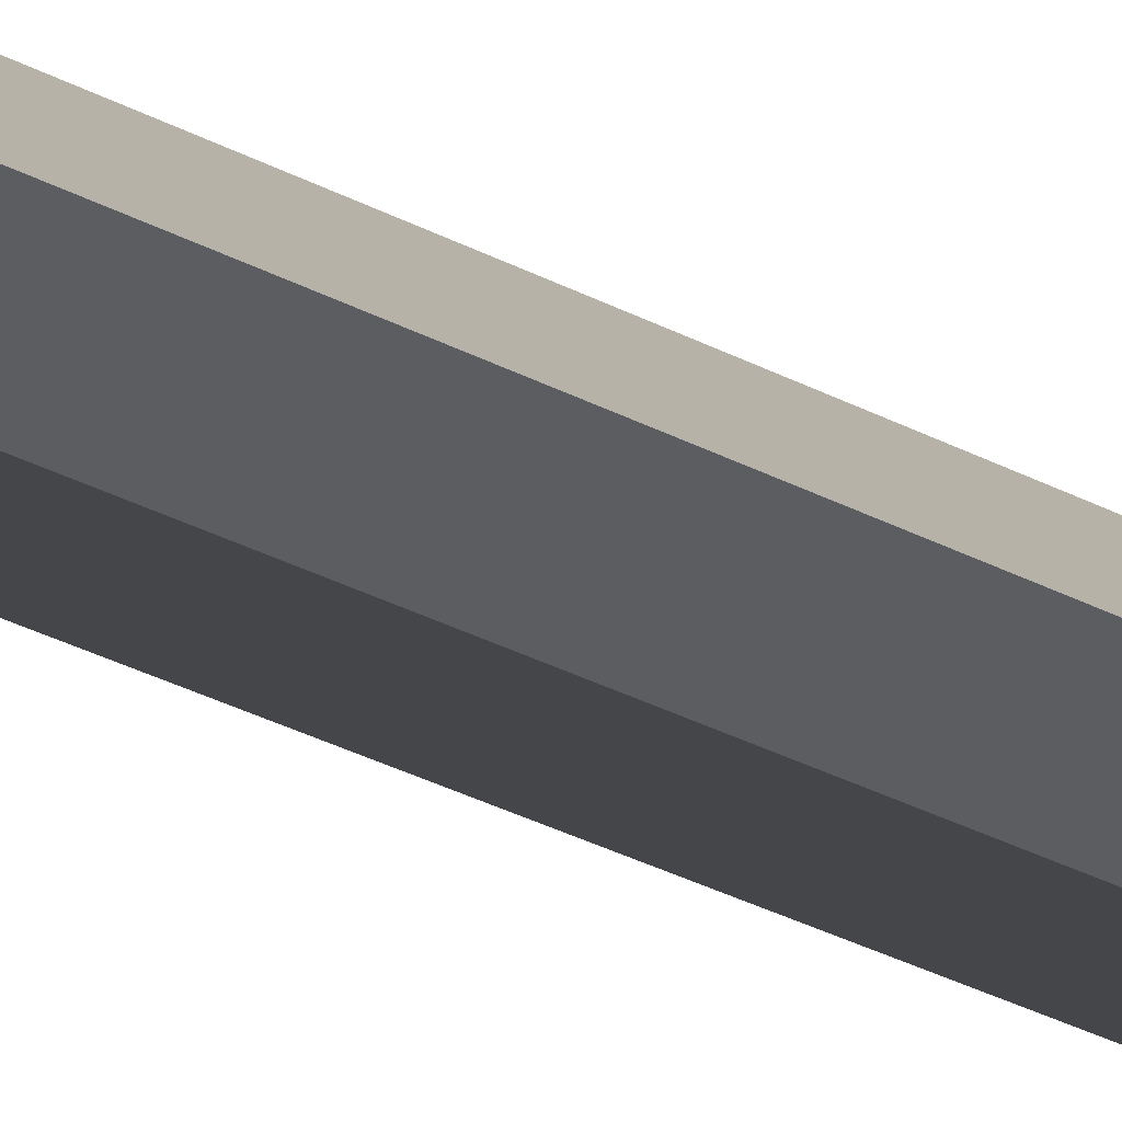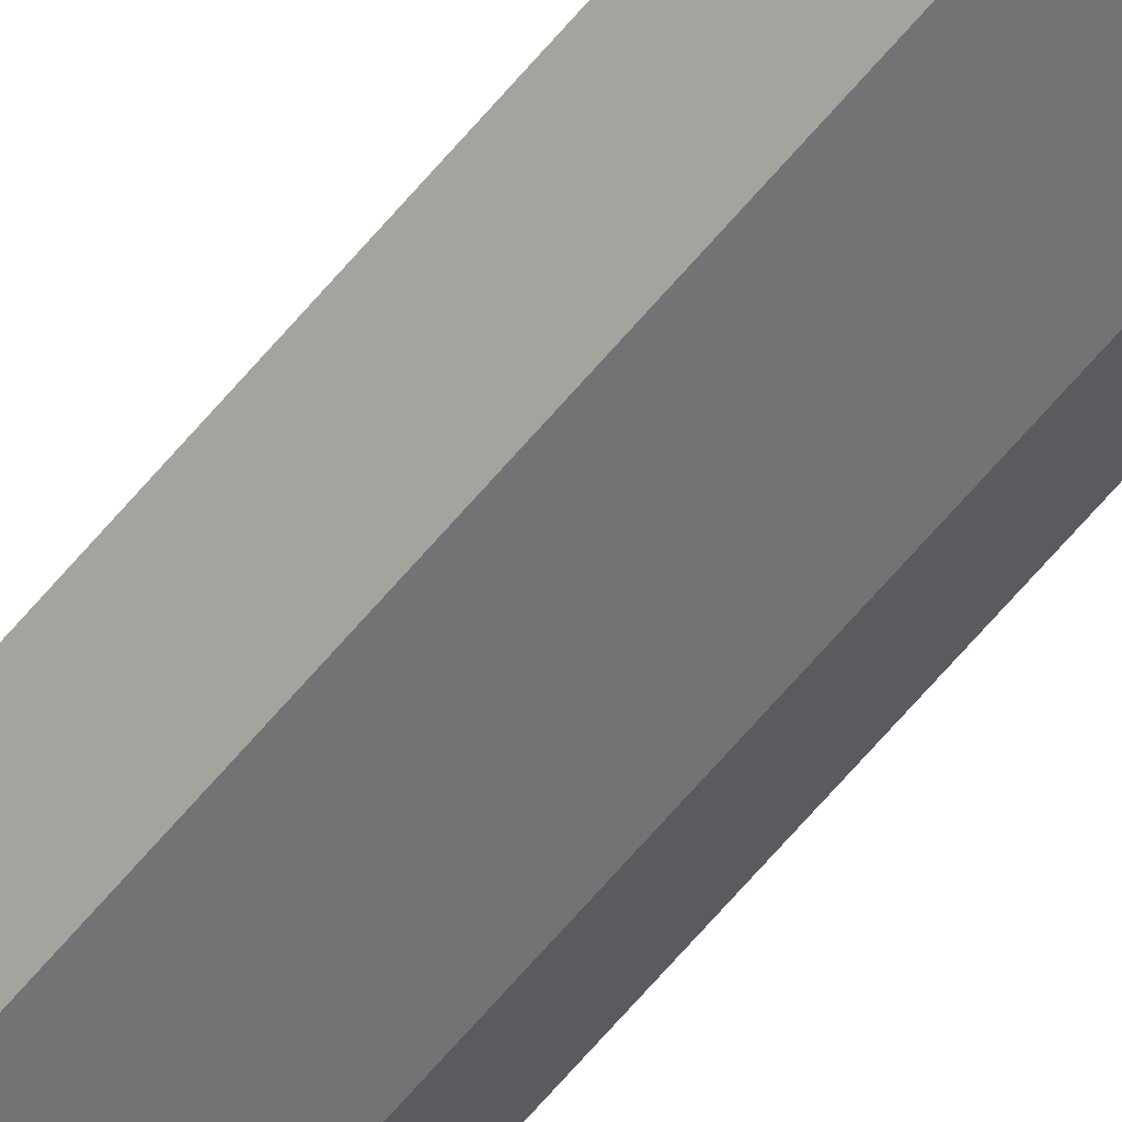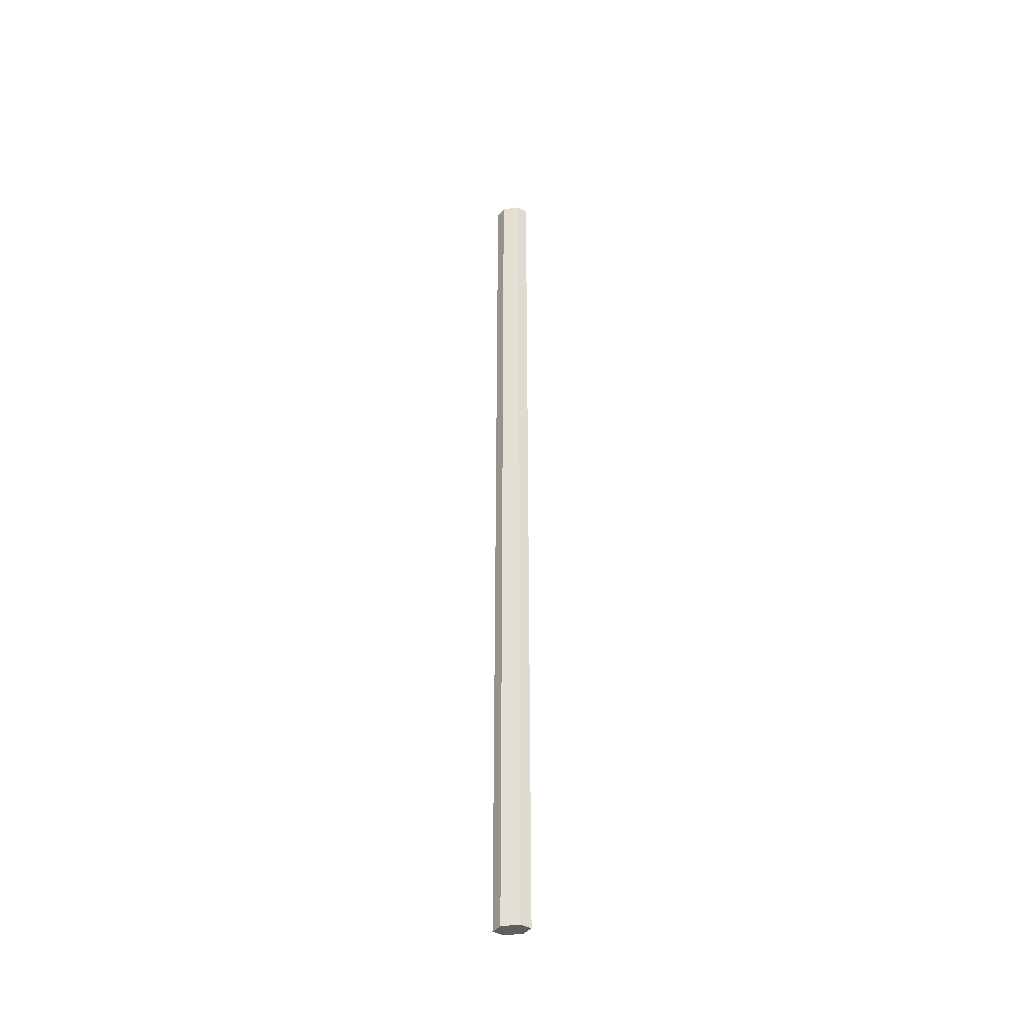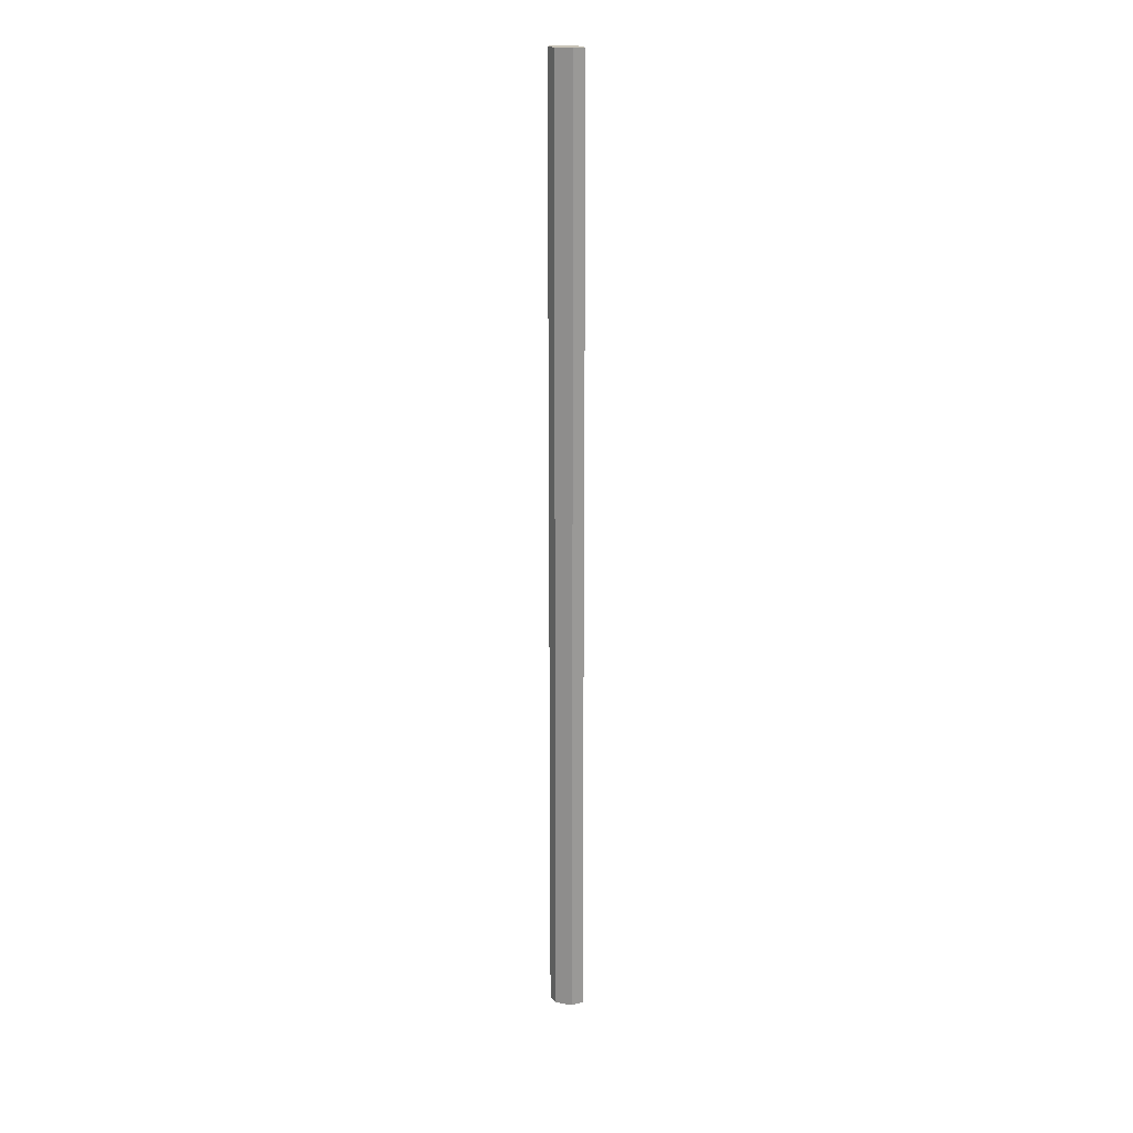
<metadata>
{"format":"obj","ext":"obj","renderer":"f3d","projection":"perspective","resolution":1024,"background":"white","views":[{"elev":-9.9,"azim":23.5,"up":"+Z"},{"elev":-56.0,"azim":-37.5,"up":"+Z"},{"elev":-40.3,"azim":-169.4,"up":"+Y"},{"elev":20.7,"azim":-162.6,"up":"+Y"}]}
</metadata>
<code>
g pb_Mesh173724
v -1.414 4.172e-06 -1.414
v -1.414 156 -1.414
v -2.828 0 0
v -2.828 156 0.0004723
v -2.828 0 0
v -2.828 156 0.0004723
v -1.414 -4.172e-06 1.414
v -1.414 156 1.415
v -1.414 -4.172e-06 1.414
v -1.414 156 1.415
v 1.414 -4.172e-06 1.414
v 1.414 156 1.415
v 1.414 -4.172e-06 1.414
v 1.414 156 1.415
v 2.828 0 0
v 2.829 156 0.0004723
v 2.828 0 0
v 2.829 156 0.0004723
v 1.414 4.172e-06 -1.414
v 1.414 156 -1.414
v 1.414 4.172e-06 -1.414
v 1.414 156 -1.414
v -1.414 4.172e-06 -1.414
v -1.414 156 -1.414
v -1.414 4.172e-06 -1.414
v 0 0 0
v -2.828 0 0
v -1.414 156 -1.414
v 0.0001745 156 0.0004723
v -2.828 156 0.0004723
v -2.828 0 0
v 0 0 0
v -1.414 -4.172e-06 1.414
v -2.828 156 0.0004723
v 0.0001745 156 0.0004723
v -1.414 156 1.415
v -1.414 -4.172e-06 1.414
v 0 0 0
v 1.414 -4.172e-06 1.414
v -1.414 156 1.415
v 0.0001745 156 0.0004723
v 1.414 156 1.415
v 1.414 -4.172e-06 1.414
v 0 0 0
v 2.828 0 0
v 1.414 156 1.415
v 0.0001745 156 0.0004723
v 2.829 156 0.0004723
v 2.828 0 0
v 0 0 0
v 1.414 4.172e-06 -1.414
v 2.829 156 0.0004723
v 0.0001745 156 0.0004723
v 1.414 156 -1.414
v 1.414 4.172e-06 -1.414
v 0 0 0
v -1.414 4.172e-06 -1.414
v 1.414 156 -1.414
v 0.0001745 156 0.0004723
v -1.414 156 -1.414
g pb_Mesh173724_0
f 3 2 1
f 3 4 2
f 7 6 5
f 7 8 6
f 11 10 9
f 11 12 10
f 15 14 13
f 15 16 14
f 19 18 17
f 19 20 18
f 23 22 21
f 23 24 22
f 25 26 27
f 31 32 33
f 37 38 39
f 43 44 45
f 49 50 51
f 55 56 57
f 30 29 28
f 36 35 34
f 42 41 40
f 48 47 46
f 54 53 52
f 60 59 58

</code>
